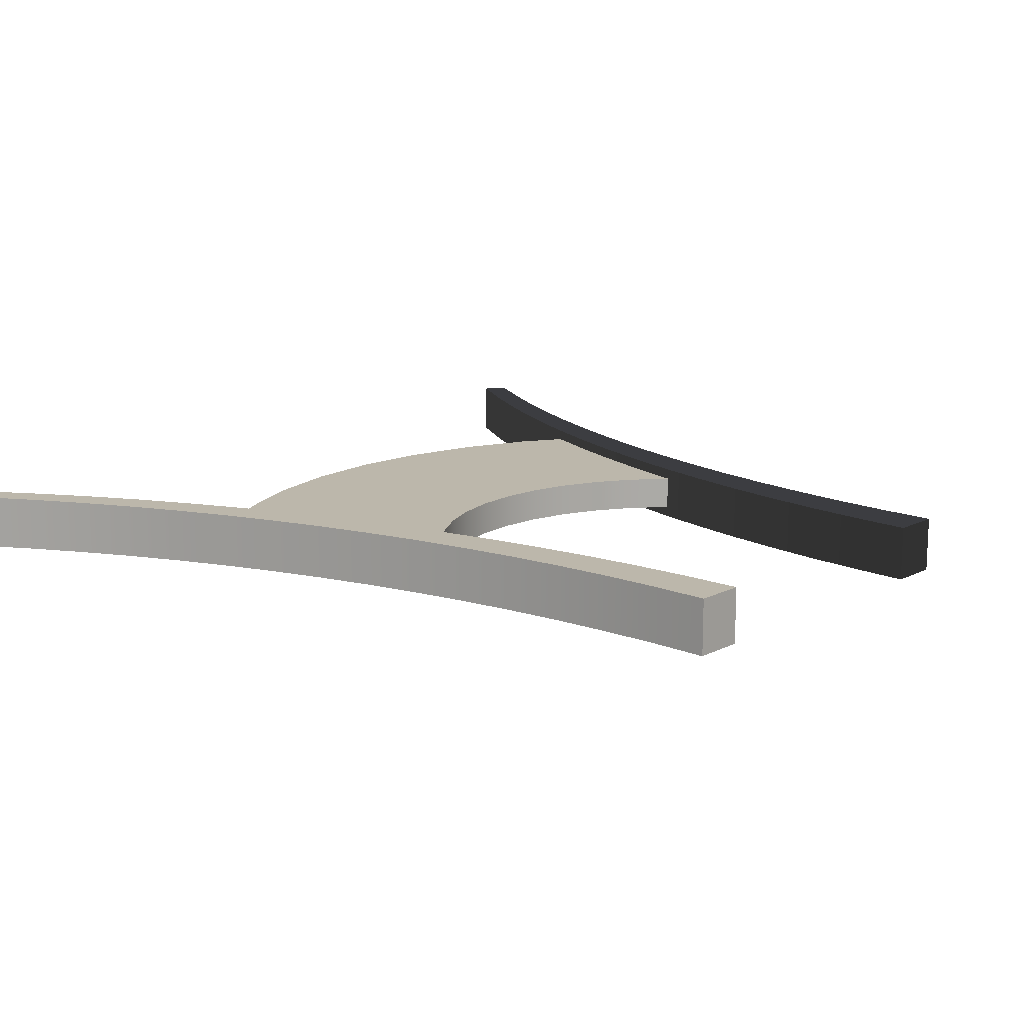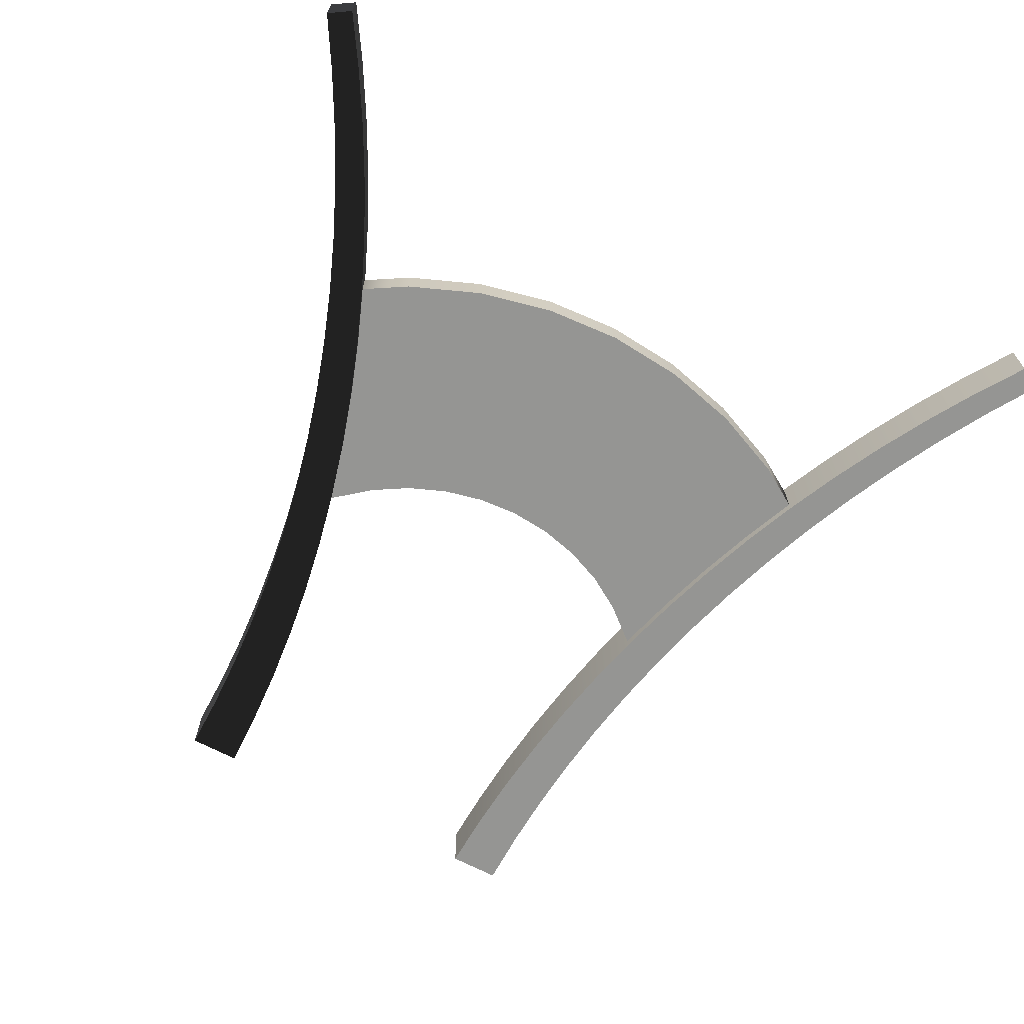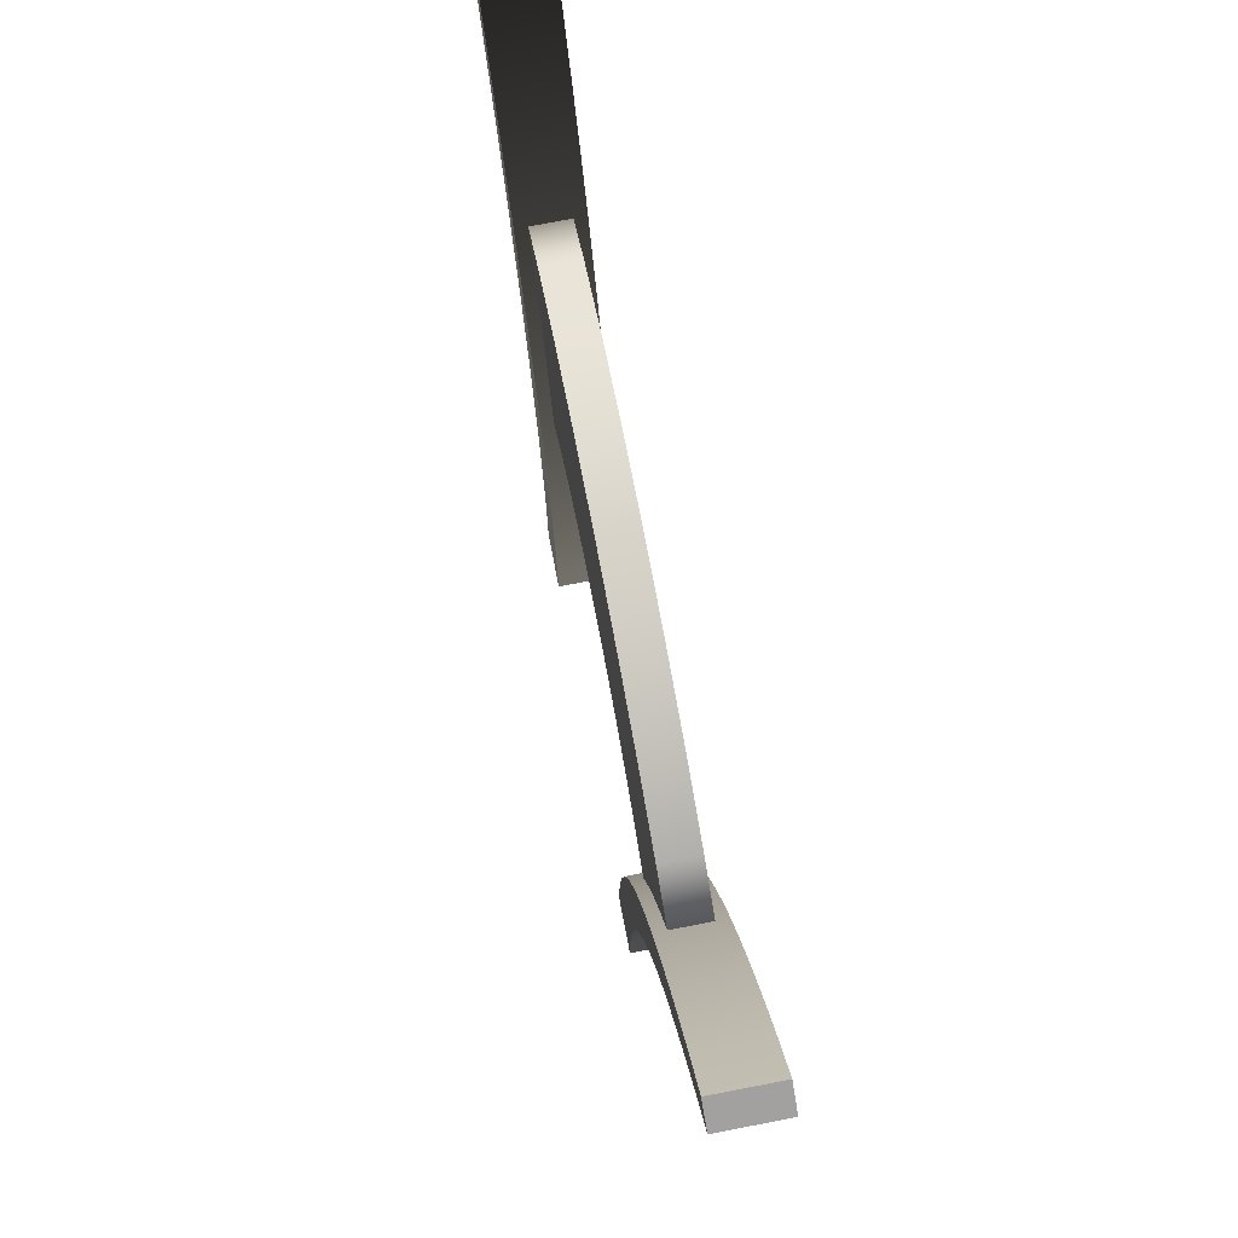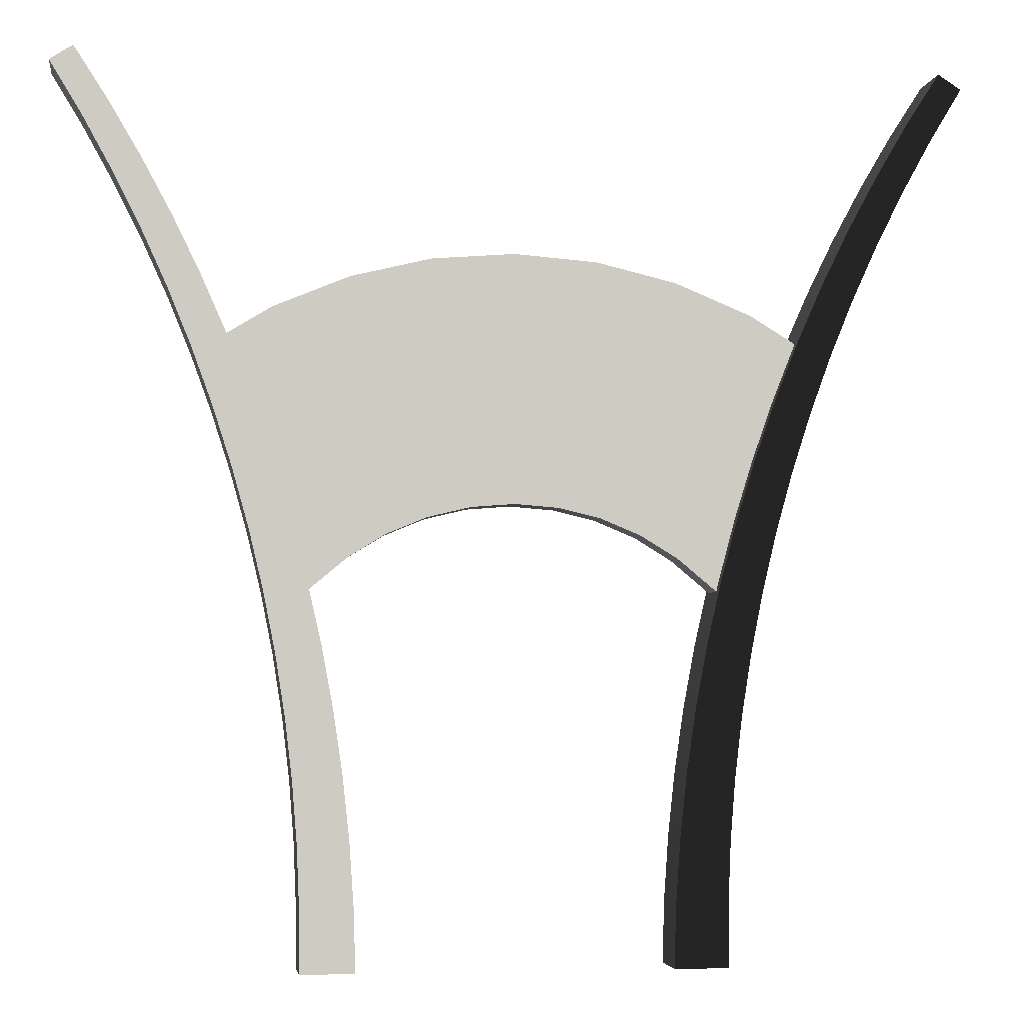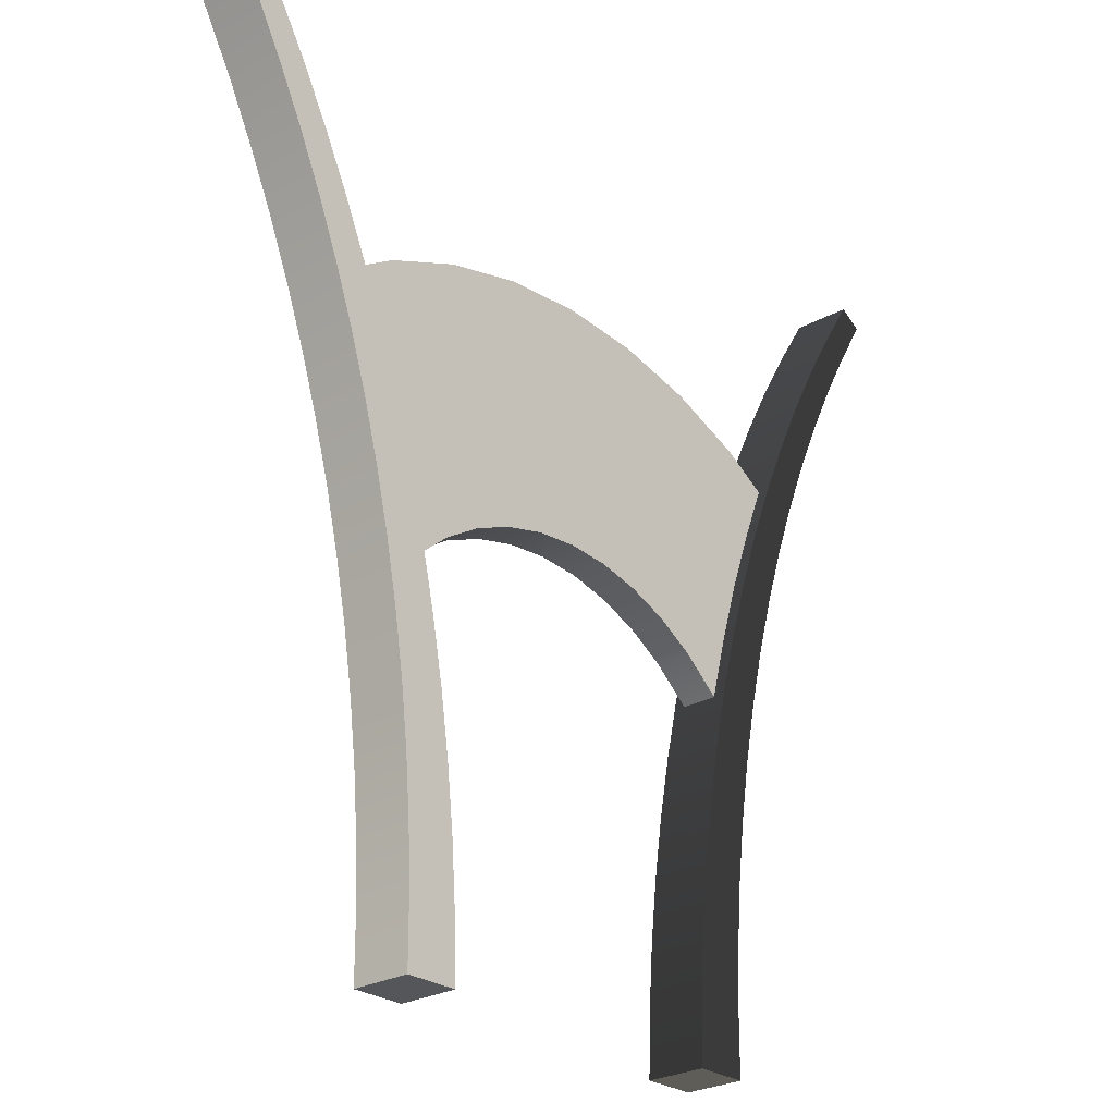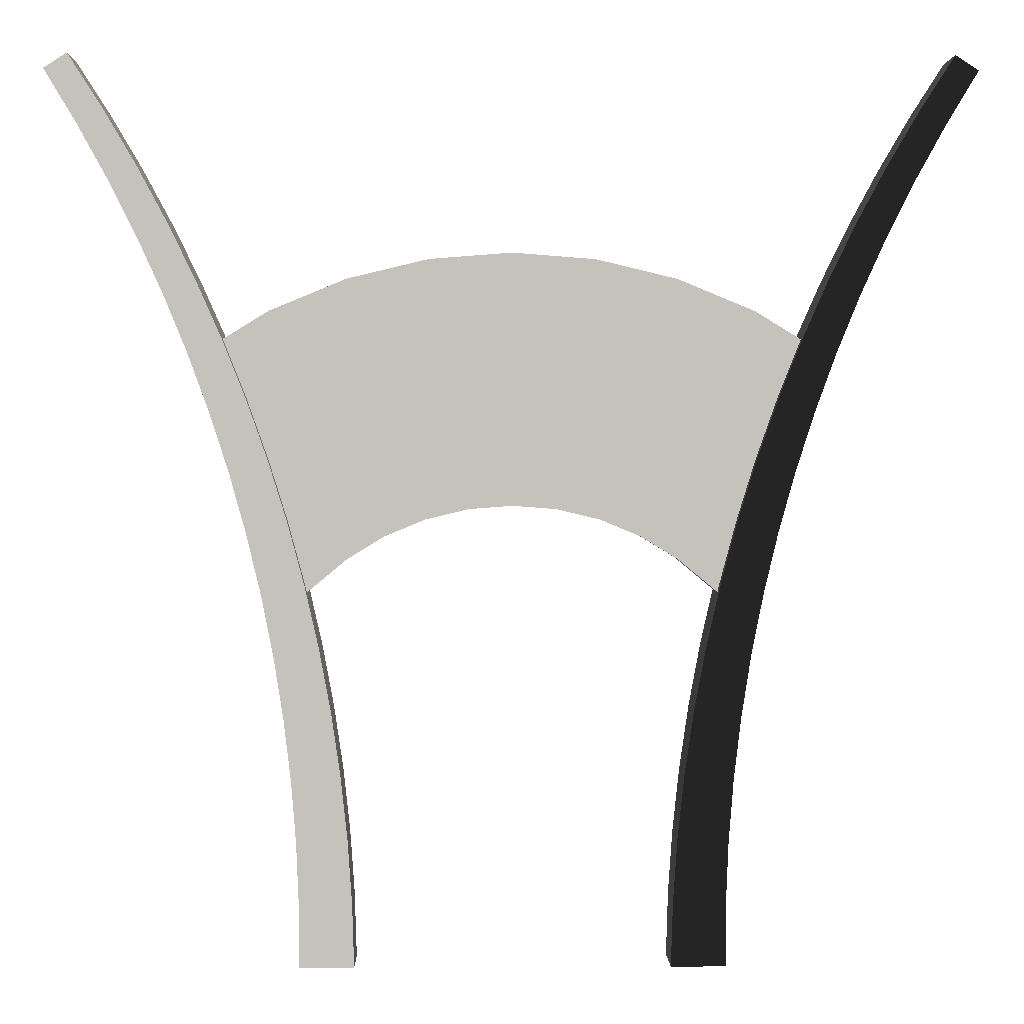
<metadata>
{"format":"obj","ext":"obj","renderer":"f3d","projection":"perspective","resolution":1024,"background":"white","views":[{"elev":14.5,"azim":-47.6,"up":"+Z"},{"elev":-67.3,"azim":152.0,"up":"+Z"},{"elev":75.6,"azim":-100.9,"up":"+Y"},{"elev":-4.0,"azim":-7.9,"up":"+Y"},{"elev":-26.0,"azim":-48.4,"up":"+Y"},{"elev":1.6,"azim":-1.1,"up":"+Y"}]}
</metadata>
<code>
v -3.516 0 0.5
v -2.611 0 0.5
v -3.519 1.032 0.5
v -2.644 1.064 0.5
v -3.562 2.062 0.5
v -2.718 2.126 0.5
v -3.644 3.091 0.5
v -2.832 3.183 0.5
v -3.766 4.116 0.5
v -2.988 4.235 0.5
v -3.927 5.137 0.5
v -3.183 5.28 0.5
v -4.128 6.151 0.5
v -3.419 6.316 0.5
v -4.368 7.157 0.5
v -3.694 7.341 0.5
v -4.646 8.153 0.5
v -4.009 8.355 0.5
v -4.963 9.139 0.5
v -4.362 9.355 0.5
v -5.318 10.11 0.5
v -4.753 10.34 0.5
v -5.711 11.07 0.5
v -5.181 11.31 0.5
v -6.14 12.02 0.5
v -5.647 12.26 0.5
v -6.605 12.94 0.5
v -6.148 13.19 0.5
v -7.107 13.85 0.5
v -6.685 14.1 0.5
v -7.643 14.74 0.5
v -7.256 14.99 0.5
v -7.643 14.74 -0.5
v -7.256 14.99 -0.5
v -7.107 13.85 -0.5
v -6.685 14.1 -0.5
v -6.605 12.94 -0.5
v -6.148 13.19 -0.5
v -6.14 12.02 -0.5
v -5.647 12.26 -0.5
v -5.711 11.07 -0.5
v -5.181 11.31 -0.5
v -5.318 10.11 -0.5
v -4.753 10.34 -0.5
v -4.963 9.139 -0.5
v -4.362 9.355 -0.5
v -4.646 8.153 -0.5
v -4.009 8.355 -0.5
v -4.368 7.157 -0.5
v -3.694 7.341 -0.5
v -4.128 6.151 -0.5
v -3.419 6.316 -0.5
v -3.927 5.137 -0.5
v -3.183 5.28 -0.5
v -3.766 4.116 -0.5
v -2.988 4.235 -0.5
v -3.644 3.091 -0.5
v -2.832 3.183 -0.5
v -3.562 2.062 -0.5
v -2.718 2.126 -0.5
v -3.519 1.032 -0.5
v -2.644 1.064 -0.5
v -3.516 0 -0.5
v -2.611 0 -0.5
v 3.517 0 0.5
v 2.611 0 0.5
v 3.519 1.032 0.5
v 2.644 1.064 0.5
v 3.562 2.062 0.5
v 2.718 2.126 0.5
v 3.644 3.091 0.5
v 2.833 3.183 0.5
v 3.766 4.116 0.5
v 2.988 4.235 0.5
v 3.927 5.137 0.5
v 3.184 5.28 0.5
v 4.128 6.151 0.5
v 3.419 6.316 0.5
v 4.367 7.157 0.5
v 3.694 7.341 0.5
v 4.646 8.153 0.5
v 4.008 8.355 0.5
v 4.962 9.139 0.5
v 4.361 9.355 0.5
v 5.317 10.11 0.5
v 4.752 10.34 0.5
v 5.709 11.07 0.5
v 5.18 11.31 0.5
v 6.138 12.02 0.5
v 5.645 12.26 0.5
v 6.603 12.94 0.5
v 6.146 13.19 0.5
v 7.104 13.85 0.5
v 6.682 14.1 0.5
v 7.64 14.74 0.5
v 7.253 14.99 0.5
v 7.64 14.74 -0.5
v 7.253 14.99 -0.5
v 7.104 13.85 -0.5
v 6.682 14.1 -0.5
v 6.603 12.94 -0.5
v 6.146 13.19 -0.5
v 6.138 12.02 -0.5
v 5.645 12.26 -0.5
v 5.709 11.07 -0.5
v 5.18 11.31 -0.5
v 5.317 10.11 -0.5
v 4.752 10.34 -0.5
v 4.962 9.139 -0.5
v 4.361 9.355 -0.5
v 4.646 8.153 -0.5
v 4.008 8.355 -0.5
v 4.367 7.157 -0.5
v 3.694 7.341 -0.5
v 4.128 6.151 -0.5
v 3.419 6.316 -0.5
v 3.927 5.137 -0.5
v 3.184 5.28 -0.5
v 3.766 4.116 -0.5
v 2.988 4.235 -0.5
v 3.644 3.091 -0.5
v 2.833 3.183 -0.5
v 3.562 2.062 -0.5
v 2.718 2.126 -0.5
v 3.519 1.032 -0.5
v 2.644 1.064 -0.5
v 3.517 0 -0.5
v 2.611 0 -0.5
v -3.413 6.159 0.3046
v -2.737 6.721 0.3046
v -2.114 7.102 0.3046
v -1.439 7.381 0.3046
v -0.7282 7.551 0.3046
v 0 7.608 0.3046
v 0.7282 7.551 0.3046
v 1.439 7.381 0.3046
v 2.114 7.102 0.3046
v 2.737 6.721 0.3046
v 3.413 6.159 0.3046
v -5.18 10.09 0.3046
v -4.001 10.81 0.3046
v -2.723 11.34 0.3046
v -1.378 11.66 0.3046
v 0 11.77 0.3046
v 1.378 11.66 0.3046
v 2.723 11.34 0.3046
v 4.001 10.81 0.3046
v 5.18 10.09 0.3046
v -5.18 10.09 -0.3046
v -4.001 10.81 -0.3046
v -2.723 11.34 -0.3046
v -1.378 11.66 -0.3046
v 0 11.77 -0.3046
v 1.378 11.66 -0.3046
v 2.723 11.34 -0.3046
v 4.001 10.81 -0.3046
v 5.18 10.09 -0.3046
v -3.413 6.159 -0.3046
v -2.737 6.721 -0.3046
v -2.114 7.102 -0.3046
v -1.439 7.381 -0.3046
v -0.7282 7.551 -0.3046
v 0 7.608 -0.3046
v 0.7282 7.551 -0.3046
v 1.439 7.381 -0.3046
v 2.114 7.102 -0.3046
v 2.737 6.721 -0.3046
v 3.413 6.159 -0.3046
f 1 2 4 3
f 3 4 6 5
f 5 6 8 7
f 7 8 10 9
f 9 10 12 11
f 11 12 14 13
f 13 14 16 15
f 15 16 18 17
f 17 18 20 19
f 19 20 22 21
f 21 22 24 23
f 23 24 26 25
f 25 26 28 27
f 27 28 30 29
f 29 30 32 31
f 31 32 34 33
f 33 34 36 35
f 35 36 38 37
f 37 38 40 39
f 39 40 42 41
f 41 42 44 43
f 43 44 46 45
f 45 46 48 47
f 47 48 50 49
f 49 50 52 51
f 51 52 54 53
f 53 54 56 55
f 55 56 58 57
f 57 58 60 59
f 59 60 62 61
f 61 62 64 63
f 63 64 2 1
f 2 64 62 4
f 4 62 60 6
f 6 60 58 8
f 8 58 56 10
f 10 56 54 12
f 12 54 52 14
f 14 52 50 16
f 16 50 48 18
f 18 48 46 20
f 20 46 44 22
f 22 44 42 24
f 24 42 40 26
f 26 40 38 28
f 28 38 36 30
f 30 36 34 32
f 63 1 3 61
f 61 3 5 59
f 59 5 7 57
f 57 7 9 55
f 55 9 11 53
f 53 11 13 51
f 51 13 15 49
f 49 15 17 47
f 47 17 19 45
f 45 19 21 43
f 43 21 23 41
f 41 23 25 39
f 39 25 27 37
f 37 27 29 35
f 35 29 31 33
f 65 66 68 67
f 67 68 70 69
f 69 70 72 71
f 71 72 74 73
f 73 74 76 75
f 75 76 78 77
f 77 78 80 79
f 79 80 82 81
f 81 82 84 83
f 83 84 86 85
f 85 86 88 87
f 87 88 90 89
f 89 90 92 91
f 91 92 94 93
f 93 94 96 95
f 95 96 98 97
f 97 98 100 99
f 99 100 102 101
f 101 102 104 103
f 103 104 106 105
f 105 106 108 107
f 107 108 110 109
f 109 110 112 111
f 111 112 114 113
f 113 114 116 115
f 115 116 118 117
f 117 118 120 119
f 119 120 122 121
f 121 122 124 123
f 123 124 126 125
f 125 126 128 127
f 127 128 66 65
f 66 128 126 68
f 68 126 124 70
f 70 124 122 72
f 72 122 120 74
f 74 120 118 76
f 76 118 116 78
f 78 116 114 80
f 80 114 112 82
f 82 112 110 84
f 84 110 108 86
f 86 108 106 88
f 88 106 104 90
f 90 104 102 92
f 92 102 100 94
f 94 100 98 96
f 127 65 67 125
f 125 67 69 123
f 123 69 71 121
f 121 71 73 119
f 119 73 75 117
f 117 75 77 115
f 115 77 79 113
f 113 79 81 111
f 111 81 83 109
f 109 83 85 107
f 107 85 87 105
f 105 87 89 103
f 103 89 91 101
f 101 91 93 99
f 99 93 95 97
f 129 130 140
f 130 131 141 140
f 131 132 142 141
f 132 133 143 142
f 133 134 144 143
f 134 135 145 144
f 135 136 146 145
f 136 137 147 146
f 137 138 148 147
f 138 139 148
f 140 141 150 149
f 141 142 151 150
f 142 143 152 151
f 143 144 153 152
f 144 145 154 153
f 145 146 155 154
f 146 147 156 155
f 147 148 157 156
f 157 148 139 168
f 149 159 158
f 149 150 160 159
f 150 151 161 160
f 151 152 162 161
f 152 153 163 162
f 153 154 164 163
f 154 155 165 164
f 155 156 166 165
f 156 157 167 166
f 157 168 167
f 158 159 130 129
f 159 160 131 130
f 160 161 132 131
f 161 162 133 132
f 162 163 134 133
f 163 164 135 134
f 164 165 136 135
f 165 166 137 136
f 166 167 138 137
f 167 168 139 138
f 149 158 129 140

</code>
